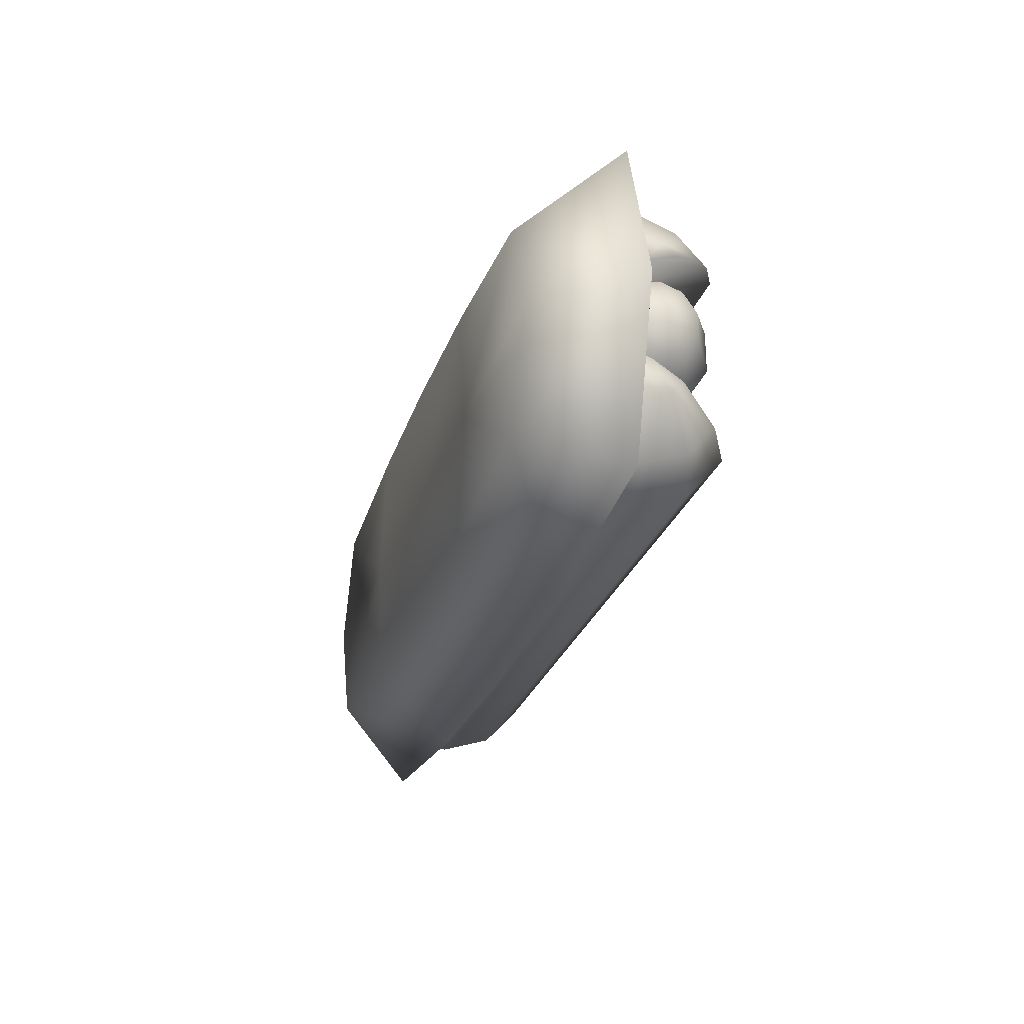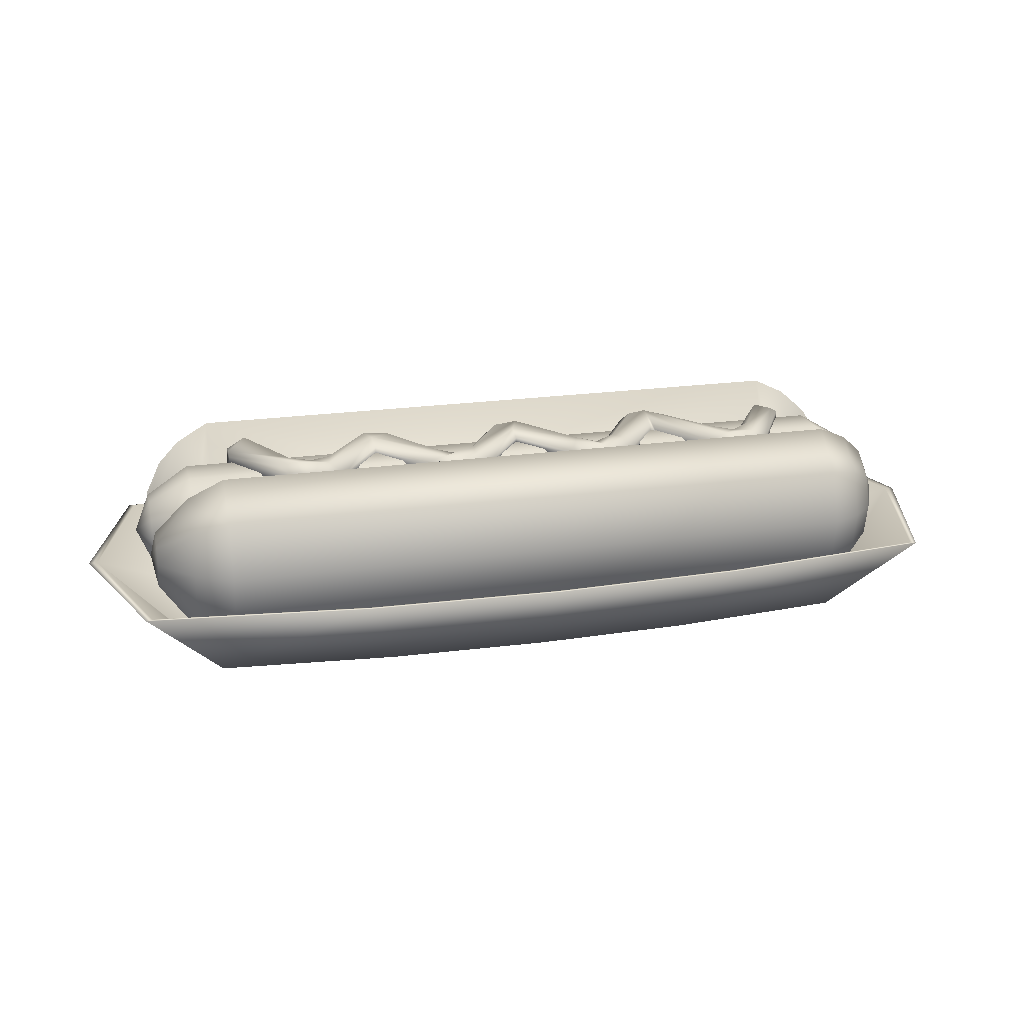
<metadata>
{"format":"obj","ext":"obj","renderer":"f3d","projection":"perspective","resolution":1024,"background":"white","views":[{"elev":-27.3,"azim":73.4,"up":"+Z"},{"elev":21.3,"azim":165.7,"up":"+Y"}]}
</metadata>
<code>
o Hotdog_Sphere
v 1.691 0.4082 -0.3307
v 1.545 0.3182 -0.5105
v 1.691 0.352 -0.2808
v 1.545 0.1842 -0.3915
v 1.389 0.1002 -0.4469
v 1.691 0.3283 -0.2095
v 1.545 0.1276 -0.2215
v 1.389 0.02723 -0.2274
v 1.691 0.3243 0.1795
v 1.545 0.1406 0.09774
v 1.389 0.04795 0.05556
v 1.691 0.3125 0.2537
v 1.545 0.1125 0.2748
v 1.389 0.01257 0.2853
v 1.691 0.3395 0.3239
v 1.545 0.1768 0.4421
v 1.389 0.09546 0.5012
v 1.691 0.3979 0.3712
v 1.545 0.3161 0.5549
v 1.389 0.2752 0.6467
v 1.691 0.4721 0.3829
v 1.545 0.4931 0.5829
v 1.389 0.5036 0.6829
v 1.714 0.4732 -0.2009
v 1.691 0.5422 0.356
v 1.545 0.6604 0.5187
v 1.389 0.7195 0.6
v 1.691 0.603 -0.2659
v 1.545 0.7828 -0.3559
v 1.389 0.8727 -0.4009
v 1.691 0.5531 -0.3221
v 1.545 0.6638 -0.49
v 1.389 0.7192 -0.5739
v 1.691 0.4818 -0.3458
v 1.545 0.4938 -0.5465
v 1.389 0.4997 -0.6469
v 1.389 0.2732 -0.6004
v 1.691 0.3434 -0.1359
v 1.545 0.1636 -0.04588
v 1.691 0.5895 0.2976
v 1.624 0.7092 0.3508
v 1.535 0.7904 0.387
v 1.389 0.8651 0.4202
v 1.714 0.4569 0.2385
v -1.691 0.4082 -0.3307
v -1.52 0.3031 -0.5407
v -1.691 0.352 -0.2808
v -1.624 0.2427 -0.3529
v -1.52 0.1559 -0.4101
v -1.389 0.1002 -0.4469
v -1.691 0.3283 -0.2095
v -1.624 0.1976 -0.2173
v -1.52 0.09384 -0.2235
v -1.389 0.02723 -0.2274
v -1.691 0.3243 0.1795
v -1.624 0.2046 0.1263
v -1.52 0.1097 0.08399
v -1.389 0.04795 0.05556
v -1.691 0.3125 0.2537
v -1.624 0.1823 0.2674
v -1.52 0.07893 0.2783
v -1.389 0.01257 0.2853
v -1.691 0.3395 0.3239
v -1.624 0.2335 0.4009
v -1.52 0.1494 0.462
v -1.389 0.09546 0.5012
v -1.691 0.3979 0.3712
v -1.624 0.3446 0.4908
v -1.52 0.3023 0.5858
v -1.389 0.2752 0.6467
v -1.691 0.4721 0.3829
v -1.624 0.4858 0.5132
v -1.52 0.4967 0.6165
v -1.389 0.5036 0.6829
v -1.714 0.4732 -0.2009
v -1.691 0.5422 0.356
v -1.624 0.6192 0.4619
v -1.52 0.6803 0.546
v -1.389 0.7195 0.6
v -1.691 0.603 -0.2659
v -1.624 0.7201 -0.3245
v -1.52 0.8131 -0.3711
v -1.389 0.8727 -0.4009
v -1.691 0.5531 -0.3221
v -1.624 0.6252 -0.4314
v -1.52 0.6825 -0.5182
v -1.389 0.7192 -0.5739
v -1.691 0.4818 -0.3458
v -1.624 0.4896 -0.4765
v -1.52 0.4958 -0.5803
v -1.389 0.4997 -0.6469
v -1.624 0.3496 -0.4478
v -1.389 0.2732 -0.6004
v -1.691 0.3434 -0.1359
v -1.624 0.2263 -0.07727
v -1.52 0.1334 -0.03074
v -1.691 0.5895 0.2976
v -1.624 0.7092 0.3508
v -1.52 0.8041 0.3931
v -1.389 0.8651 0.4202
v -1.714 0.4569 0.2385
v -1.38 0.7821 0.1105
v -1.38 0.7976 0.1173
v -1.365 0.804 0.1497
v -1.366 0.7886 0.1908
v -1.368 0.7615 0.2068
v -1.385 0.7381 0.2195
v -1.383 0.7115 0.1925
v -1.29 0.8186 0.1851
v -1.277 0.7565 0.2078
v -1.303 0.7168 0.1648
v -1.381 0.7307 0.155
v -1.38 0.7627 0.1179
v -1.193 0.7862 -0.2144
v -1.124 0.8337 -0.2216
v -1.135 0.8357 -0.1158
v -1.103 0.7874 -0.07863
v -1.163 0.7522 0.02306
v -1.121 0.6963 -0.1223
v -1.2 0.7483 -0.2038
v -1.164 0.7002 -0.1724
v -1.064 0.7092 -0.1422
v -1.094 0.7585 -0.3011
v -1.044 0.8255 -0.1714
v -1.044 0.7802 -0.1254
v -1.077 0.6901 -0.2327
v -0.9947 0.7807 -0.2949
v -0.9838 0.8332 -0.2298
v -1.019 0.7384 -0.1171
v -0.999 0.7073 -0.2751
v -0.9036 0.7953 -0.2187
v -0.9528 0.8317 -0.116
v -0.981 0.7917 -0.082
v -0.9665 0.6925 -0.1224
v -0.9195 0.6899 -0.152
v -0.8895 0.7305 -0.2028
v -0.9249 0.7455 0.02324
v -0.7449 0.7064 0.06543
v -0.7313 0.7639 0.03489
v -0.7107 0.8336 0.1897
v -0.8135 0.778 0.1951
v -0.7057 0.7457 0.04639
v -0.7129 0.8215 0.09442
v -0.7841 0.8189 0.1658
v -0.8103 0.7307 0.2088
v -0.725 0.6868 0.2047
v -0.7028 0.8003 0.05765
v -0.7066 0.8045 0.2382
v -0.7066 0.7415 0.2519
v -0.6288 0.8312 0.1648
v -0.6008 0.7889 0.2052
v -0.6174 0.698 0.1863
v -0.6956 0.6923 0.1461
v -0.4903 0.8309 -0.1724
v -0.4609 0.8319 -0.1158
v -0.4292 0.744 -0.07466
v -0.5156 0.7306 -0.2081
v -0.5186 0.7807 -0.214
v -0.4321 0.7916 -0.08212
v -0.4609 0.6907 -0.1158
v -0.4197 0.7583 -0.3011
v -0.3754 0.834 -0.246
v -0.3695 0.8154 -0.1474
v -0.3696 0.7424 -0.1254
v -0.3696 0.6971 -0.1714
v -0.4503 0.6894 -0.2193
v -0.3191 0.7649 -0.3009
v -0.3007 0.6905 -0.2312
v -0.2295 0.7953 -0.2187
v -0.2587 0.8319 -0.1795
v -0.2786 0.8317 -0.116
v -0.3069 0.7917 -0.082
v -0.3098 0.7439 -0.07444
v -0.2924 0.6925 -0.1224
v -0.2154 0.7305 -0.2028
v -0.03326 0.7209 0.105
v -0.03315 0.7617 0.05652
v -0.1393 0.7974 0.1951
v -0.01209 0.6891 0.2111
v -0.1362 0.7421 0.2088
v -0.1099 0.6915 0.1658
v -0.03114 0.7995 0.04452
v -0.02584 0.8291 0.09115
v -0.06235 0.8326 0.1874
v -0.03245 0.8051 0.2298
v -0.0324 0.7415 0.2451
v 0.04535 0.8312 0.1576
v 0.07109 0.7808 0.2089
v -0.01886 0.6933 0.1465
v 0.1556 0.7802 -0.2144
v 0.2343 0.8302 -0.2415
v 0.2133 0.8319 -0.1158
v 0.2454 0.7867 -0.07863
v 0.08304 0.736 0.1948
v 0.2432 0.74 -0.07562
v 0.2497 0.6915 -0.1631
v 0.1504 0.7306 -0.203
v 0.2548 0.7516 -0.2982
v 0.3047 0.8154 -0.1474
v 0.3046 0.7424 -0.1254
v 0.2614 0.6888 -0.2338
v 0.3544 0.7613 -0.3007
v 0.3707 0.8337 -0.2274
v 0.345 0.6898 -0.1737
v 0.377 0.6905 -0.2266
v 0.4536 0.7418 -0.214
v 0.4467 0.8049 -0.2032
v 0.3956 0.8317 -0.116
v 0.3673 0.7917 -0.082
v 0.3644 0.7439 -0.07444
v 0.547 0.695 0.1537
v 0.634 0.6955 0.1351
v 0.641 0.7617 0.0526
v 0.5349 0.7974 0.1884
v 0.6621 0.6891 0.2018
v 0.5642 0.8311 0.159
v 0.538 0.7421 0.2018
v 0.643 0.7995 0.0629
v 0.6483 0.8291 0.1282
v 0.6775 0.8359 0.1773
v 0.6417 0.8051 0.2441
v 0.6418 0.7415 0.2578
v 0.7513 0.7777 0.1983
v 0.7486 0.7251 0.1889
v 0.6455 0.7223 0.07925
v 0.8298 0.7839 -0.2144
v 0.8998 0.8465 -0.2234
v 0.8874 0.8393 -0.1158
v 0.9135 0.8024 -0.08332
v 0.8229 0.7409 -0.2038
v 0.9196 0.7453 -0.07722
v 0.8874 0.6907 -0.1158
v 0.858 0.6917 -0.1724
v 0.93 0.7961 -0.2919
v 0.979 0.8468 -0.1695
v 0.9751 0.7921 -0.1244
v 0.9826 0.7521 -0.1226
v 0.9792 0.7006 -0.1674
v 0.9959 0.6967 -0.2364
v 0.9327 0.7258 -0.2799
v 1.03 0.7793 -0.2871
v 1.045 0.8635 -0.2215
v 1.118 0.703 -0.1382
v 1.13 0.765 -0.1918
v 1.123 0.8343 -0.1841
v 1.07 0.849 -0.1156
v 1.042 0.8016 -0.08166
v 1.039 0.7501 -0.07098
v 1.057 0.6983 -0.1114
v 1.315 0.7208 0.1456
v 1.209 0.8197 0.1951
v 1.315 0.7953 0.1097
v 1.238 0.8661 0.1658
v 1.212 0.7544 0.2088
v 1.238 0.7137 0.1658
v 1.316 0.77 0.1006
v 1.314 0.7709 0.09604
v 1.316 0.812 0.1421
v 1.316 0.8055 0.2007
v 1.316 0.7741 0.2324
v 1.316 0.7429 0.2362
v 1.316 0.7092 0.2007
v -1.501 0.5218 -0.2829
v -1.684 0.5218 -0.1633
v 1.764 0.5218 0
v 1.697 0.431 -0.1321
v 1.513 0.3646 -0.2289
v 0.006247 0.5218 -0.2829
v -1.501 0.3646 -0.2289
v -1.684 0.431 -0.1321
v 1.697 0.3749 -0.05047
v 1.513 0.2674 -0.08742
v 0.006247 0.6789 -0.2289
v -1.501 0.2674 -0.08742
v -1.684 0.3749 -0.05047
v 1.697 0.3749 0.05047
v 1.513 0.2674 0.08742
v 0.006247 0.7761 -0.08742
v -1.501 0.2674 0.08742
v -1.684 0.3749 0.05047
v 1.697 0.431 0.1321
v 1.513 0.3646 0.2289
v 0.006247 0.7761 0.08742
v -1.501 0.3646 0.2289
v -1.684 0.431 0.1321
v 1.697 0.5218 0.1633
v 1.513 0.5218 0.2829
v 0.006247 0.6789 0.2289
v -1.501 0.5218 0.2829
v -1.684 0.5218 0.1633
v 1.697 0.6125 0.1321
v 1.513 0.6789 0.2289
v 0.006247 0.5218 0.2829
v -1.501 0.6789 0.2289
v -1.684 0.6125 0.1321
v -1.751 0.5218 0
v 1.697 0.6686 0.05047
v 1.513 0.7761 0.08742
v 0.006247 0.3646 0.2289
v -1.501 0.7761 0.08742
v -1.684 0.6686 0.05047
v 1.697 0.6686 -0.05047
v 1.513 0.7761 -0.08742
v 0.006247 0.2674 0.08742
v -1.501 0.7761 -0.08742
v -1.684 0.6686 -0.05047
v 1.697 0.6125 -0.1321
v 1.513 0.6789 -0.2289
v 0.006247 0.2674 -0.08742
v -1.501 0.6789 -0.2289
v -1.684 0.6125 -0.1321
v 1.697 0.5218 -0.1633
v 1.513 0.5218 -0.2829
v 0.006247 0.3646 -0.2289
v -1.444 0.004825 0.463
v -1.769 0.3789 0.7012
v -1.444 0.004825 -0.463
v -1.769 0.3789 -0.7012
v 1.445 0.004825 0.463
v 1.77 0.3789 0.7012
v 1.445 0.004825 -0.463
v 1.77 0.3789 -0.7012
v -0.6789 0.004825 0.5356
v 0.8328 0.3789 -0.8112
v -0.8317 0.3789 -0.8112
v -0.6789 0.004825 -0.5356
v -1.618 0.004825 0
v -1.983 0.3789 0
v 1.62 0.004825 0
v 1.984 0.3789 0
v 0.68 0.004825 -0.5356
v 0.68 0.004825 0.5356
v 0.8328 0.3789 0.8112
v -0.8317 0.3789 0.8112
v 0.7622 0.004825 0
v -0.7611 0.004825 0
v -1.422 0.009774 0.4589
v -1.743 0.3814 0.6945
v -1.422 0.009774 -0.4589
v -1.743 0.3814 -0.6945
v 1.423 0.009775 0.4589
v 1.744 0.3814 0.6945
v 1.423 0.009775 -0.4589
v 1.744 0.3814 -0.6945
v -0.6761 0.01046 0.5295
v 0.8283 0.3817 -0.8013
v -0.8272 0.3817 -0.8013
v -0.6761 0.01046 -0.5295
v -1.593 0.009941 0
v -1.945 0.3801 0
v 1.594 0.009941 0
v 1.946 0.3801 0
v 0.6772 0.01047 -0.5295
v 0.6772 0.01046 0.5295
v 0.8283 0.3817 0.8013
v -0.8272 0.3817 0.8013
v 0.7622 0.01166 0
v -0.7611 0.01166 0
v 0.000562 0.3789 -0.8396
v 0.000562 0.004825 -0.5544
v 0.000562 0.3789 0.8396
v 0.000562 0.004825 0.5544
v 0.000562 0.004825 -0
v 0.000562 0.3817 -0.8294
v 0.000562 0.01046 -0.548
v 0.000562 0.3817 0.8294
v 0.000562 0.01046 0.548
v 0.000562 0.01166 0
v 1.18 0.8022 -0.05746
f 37 4 5
f 1 24 3
f 5 7 8
f 3 24 6
f 58 8 11
f 6 39 7
f 12 10 9
f 8 39 11
f 6 24 38
f 62 11 14
f 12 16 13
f 10 14 11
f 9 44 12
f 66 14 17
f 15 19 16
f 14 16 17
f 12 44 15
f 70 17 20
f 74 20 23
f 19 21 22
f 17 19 20
f 15 44 18
f 19 23 20
f 18 44 21
f 79 23 27
f 21 26 22
f 22 27 23
f 21 44 25
f 100 27 43
f 41 42 26
f 31 29 28
f 27 42 43
f 25 44 40
f 87 30 33
f 32 34 35
f 29 33 30
f 28 24 31
f 91 33 36
f 93 36 37
f 35 1 2
f 32 36 33
f 31 24 34
f 34 24 1
f 50 37 5
f 1 4 2
f 35 37 36
f 3 7 4
f 24 29 39
f 40 44 41
f 50 46 93
f 45 47 75
f 92 47 45
f 46 48 92
f 54 49 50
f 47 51 75
f 52 47 48
f 49 52 48
f 53 95 52
f 54 96 53
f 51 94 75
f 95 51 52
f 57 60 56
f 62 57 58
f 55 59 101
f 60 55 56
f 64 59 60
f 61 64 60
f 62 65 61
f 59 63 101
f 64 67 63
f 65 68 64
f 66 69 65
f 63 67 101
f 74 69 70
f 67 71 101
f 68 71 67
f 69 72 68
f 79 73 74
f 71 76 101
f 77 71 72
f 73 77 72
f 78 98 77
f 100 78 79
f 76 97 101
f 98 76 77
f 86 81 82
f 87 82 83
f 80 84 75
f 81 84 80
f 85 88 84
f 86 89 85
f 91 86 87
f 84 88 75
f 88 45 75
f 89 45 88
f 90 92 89
f 93 90 91
f 54 5 8
f 109 105 106
f 108 110 107
f 114 102 103
f 116 104 109
f 111 119 110
f 112 119 111
f 113 121 112
f 102 120 113
f 114 120 102
f 119 122 118
f 120 123 121
f 114 123 120
f 122 125 117
f 121 126 119
f 130 126 123
f 124 128 115
f 129 125 122
f 128 131 127
f 124 132 128
f 134 129 122
f 134 122 126
f 135 126 130
f 138 135 136
f 131 139 136
f 133 141 132
f 137 141 133
f 146 134 135
f 142 138 139
f 140 143 131
f 141 144 132
f 145 137 134
f 143 147 139
f 141 148 144
f 153 146 138
f 150 140 148
f 151 148 149
f 146 152 149
f 154 147 140
f 155 140 150
f 152 156 151
f 153 160 152
f 142 157 153
f 158 142 147
f 157 161 166
f 158 161 157
f 162 154 155
f 163 155 159
f 168 166 161
f 167 161 162
f 175 168 167
f 162 170 167
f 163 171 162
f 174 165 166
f 176 168 175
f 169 177 175
f 172 178 171
f 173 178 172
f 179 174 168
f 170 182 169
f 178 184 171
f 180 173 174
f 178 185 184
f 189 179 176
f 187 184 185
f 188 185 186
f 179 194 186
f 190 177 182
f 191 183 184
f 192 184 187
f 193 187 188
f 189 196 179
f 177 197 189
f 190 197 177
f 195 193 194
f 190 198 197
f 106 110 109
f 203 191 192
f 199 192 193
f 195 200 193
f 196 200 195
f 191 202 198
f 204 200 196
f 201 204 196
f 206 205 202
f 203 207 202
f 199 208 203
f 211 210 204
f 207 213 206
f 209 214 208
f 210 214 209
f 215 204 205
f 203 218 207
f 214 216 208
f 217 210 211
f 225 212 213
f 216 220 219
f 214 221 216
f 223 221 222
f 215 224 222
f 226 213 218
f 227 219 220
f 229 220 223
f 212 232 215
f 225 233 212
f 213 230 225
f 226 230 213
f 224 231 223
f 230 240 233
f 236 229 231
f 233 239 232
f 241 240 234
f 227 242 234
f 243 238 239
f 243 239 241
f 242 245 241
f 235 246 242
f 249 238 243
f 245 257 244
f 247 251 246
f 248 251 247
f 250 249 243
f 256 243 257
f 242 369 252 245
f 251 253 246
f 254 248 249
f 256 250 243
f 253 259 258
f 251 259 253
f 262 254 255
f 262 255 250
f 109 104 105
f 109 118 117
f 108 111 110
f 108 112 111
f 104 114 103
f 117 116 109
f 116 125 124
f 110 119 118
f 113 120 121
f 115 114 104
f 116 115 104
f 112 121 119
f 118 122 117
f 121 123 126
f 115 123 114
f 124 115 116
f 123 128 127
f 119 126 122
f 123 127 130
f 130 131 136
f 132 125 133
f 148 145 149
f 125 129 133
f 135 134 126
f 136 135 130
f 128 140 131
f 129 137 133
f 134 137 129
f 139 138 136
f 128 132 140
f 131 143 139
f 132 144 140
f 137 145 141
f 146 145 134
f 138 146 135
f 142 153 138
f 139 147 142
f 144 148 140
f 158 162 161
f 146 149 145
f 140 147 143
f 151 150 148
f 149 152 151
f 146 153 152
f 151 155 150
f 153 157 166
f 142 158 157
f 154 158 147
f 155 154 140
f 159 155 151
f 156 159 151
f 152 160 156
f 153 166 160
f 159 164 163
f 163 162 155
f 164 160 165
f 172 164 173
f 160 166 165
f 161 167 168
f 169 175 167
f 167 170 169
f 162 171 170
f 163 172 171
f 164 174 173
f 185 180 186
f 168 174 166
f 177 176 175
f 170 171 183
f 169 182 177
f 170 183 182
f 171 184 183
f 173 180 178
f 181 180 174
f 179 181 174
f 176 179 168
f 181 186 180
f 201 202 205
f 188 187 185
f 186 194 188
f 176 177 189
f 183 190 182
f 193 192 187
f 194 193 188
f 179 196 194
f 191 190 183
f 192 191 184
f 194 196 195
f 189 201 196
f 189 197 201
f 197 198 201
f 191 198 190
f 199 203 192
f 200 199 193
f 209 200 210
f 191 203 202
f 205 204 201
f 202 207 206
f 199 209 208
f 221 217 222
f 204 210 200
f 206 212 205
f 213 212 206
f 203 208 219
f 207 218 213
f 203 219 218
f 208 216 219
f 210 217 214
f 215 211 204
f 212 215 205
f 216 221 220
f 217 215 222
f 240 226 234
f 223 220 221
f 222 224 223
f 219 226 218
f 229 228 220
f 215 232 224
f 225 230 233
f 227 226 219
f 228 227 220
f 231 229 223
f 224 232 231
f 212 233 232
f 228 236 235
f 227 234 226
f 235 227 228
f 237 232 238
f 231 237 236
f 246 236 247
f 232 239 238
f 233 240 239
f 240 241 239
f 234 242 241
f 235 242 227
f 244 243 241
f 241 245 244
f 247 237 248
f 237 249 248
f 260 254 261
f 257 243 244
f 242 246 258
f 245 252 257
f 242 258 252 369
f 246 253 258
f 248 254 251
f 255 254 249
f 250 255 249
f 251 260 259
f 262 261 254
f 260 261 262
f 250 256 257
f 250 257 252
f 262 250 259
f 250 252 258
f 260 262 259
f 259 250 258
f 108 104 112
f 108 106 105
f 104 103 112
f 103 113 112
f 104 108 105
f 102 113 103
f 108 107 106
f 296 264 270
f 314 274 269
f 312 267 313
f 264 269 270
f 267 268 313
f 312 265 266
f 270 274 275
f 272 304 309
f 266 265 271
f 296 270 275
f 266 272 267
f 274 280 275
f 277 299 304
f 271 265 276
f 296 275 280
f 274 304 279
f 271 277 272
f 279 285 280
f 282 293 299
f 276 265 281
f 296 280 285
f 304 284 279
f 277 281 282
f 284 290 285
f 287 288 293
f 281 265 286
f 296 285 290
f 299 289 284
f 282 286 287
f 283 294 288
f 286 265 291
f 296 290 295
f 293 294 289
f 286 292 287
f 290 294 295
f 291 265 297
f 296 295 301
f 278 300 283
f 291 298 292
f 295 300 301
f 298 288 292
f 296 301 306
f 273 305 278
f 298 302 303
f 300 306 301
f 303 283 298
f 297 265 302
f 296 306 311
f 268 310 273
f 303 307 308
f 305 311 306
f 308 278 303
f 302 265 307
f 296 311 264
f 314 263 268
f 308 312 313
f 310 264 311
f 313 273 308
f 307 265 312
f 267 309 314
f 97 99 57
f 328 317 327
f 321 335 331
f 330 319 329
f 324 321 331
f 334 315 323
f 317 325 326
f 361 323 362
f 319 333 332
f 336 315 327
f 363 332 362
f 321 330 329
f 315 328 327
f 335 319 332
f 359 331 360
f 317 336 327
f 331 363 360
f 339 350 349
f 357 343 353
f 341 352 351
f 343 346 353
f 337 356 345
f 339 347 340
f 345 366 367
f 341 355 342
f 337 358 349
f 368 354 357
f 343 352 344
f 337 350 338
f 357 341 351
f 353 364 365
f 339 358 348
f 368 353 365
f 318 350 340
f 359 347 364
f 320 352 342
f 325 340 347
f 324 344 322
f 334 338 316
f 361 355 366
f 333 342 355
f 316 350 328
f 322 352 330
f 361 356 334
f 359 346 324
f 348 368 365
f 348 364 347
f 345 368 358
f 354 366 355
f 326 363 336
f 326 359 360
f 363 323 336
f 332 361 362
f 37 2 4
f 5 4 7
f 58 54 8
f 6 38 39
f 12 13 10
f 8 7 39
f 62 58 11
f 12 15 16
f 10 13 14
f 66 62 14
f 15 18 19
f 14 13 16
f 70 66 17
f 74 70 20
f 19 18 21
f 17 16 19
f 19 22 23
f 79 74 23
f 21 25 26
f 22 26 27
f 100 79 27
f 26 25 41
f 25 40 41
f 31 32 29
f 27 26 42
f 87 83 30
f 32 31 34
f 29 32 33
f 91 87 33
f 93 91 36
f 35 34 1
f 32 35 36
f 50 93 37
f 1 3 4
f 35 2 37
f 3 6 7
f 38 24 39
f 24 28 29
f 29 30 39
f 30 83 58
f 83 82 96
f 82 81 96
f 81 80 95
f 96 81 95
f 80 75 94
f 94 95 80
f 96 58 83
f 58 11 30
f 11 39 30
f 50 49 46
f 92 48 47
f 46 49 48
f 54 53 49
f 52 51 47
f 49 53 52
f 53 96 95
f 54 58 96
f 95 94 51
f 57 61 60
f 62 61 57
f 60 59 55
f 64 63 59
f 61 65 64
f 62 66 65
f 64 68 67
f 65 69 68
f 66 70 69
f 74 73 69
f 68 72 71
f 69 73 72
f 79 78 73
f 77 76 71
f 73 78 77
f 78 99 98
f 100 99 78
f 98 97 76
f 86 85 81
f 87 86 82
f 81 85 84
f 85 89 88
f 86 90 89
f 91 90 86
f 89 92 45
f 90 46 92
f 93 46 90
f 54 50 5
f 106 107 110
f 109 110 118
f 116 117 125
f 123 115 128
f 130 127 131
f 132 124 125
f 148 141 145
f 158 154 162
f 159 156 164
f 164 156 160
f 172 163 164
f 164 165 174
f 185 178 180
f 181 179 186
f 201 198 202
f 209 199 200
f 221 214 217
f 217 211 215
f 240 230 226
f 228 229 236
f 237 231 232
f 246 235 236
f 247 236 237
f 237 238 249
f 260 251 254
f 314 309 274
f 312 266 267
f 264 263 269
f 267 314 268
f 270 269 274
f 272 277 304
f 266 271 272
f 274 279 280
f 277 282 299
f 274 309 304
f 271 276 277
f 279 284 285
f 282 287 293
f 304 299 284
f 277 276 281
f 284 289 290
f 287 292 288
f 299 293 289
f 282 281 286
f 283 300 294
f 293 288 294
f 286 291 292
f 290 289 294
f 278 305 300
f 291 297 298
f 295 294 300
f 298 283 288
f 273 310 305
f 298 297 302
f 300 305 306
f 303 278 283
f 268 263 310
f 303 302 307
f 305 310 311
f 308 273 278
f 314 269 263
f 308 307 312
f 310 263 264
f 313 268 273
f 267 272 309
f 57 56 55
f 55 101 57
f 101 97 57
f 97 98 99
f 99 100 57
f 100 43 58
f 57 100 58
f 43 42 10
f 42 41 44
f 10 42 44
f 44 9 10
f 10 11 43
f 11 58 43
f 328 318 317
f 321 329 335
f 330 320 319
f 324 322 321
f 334 316 315
f 317 318 325
f 361 334 323
f 319 320 333
f 336 323 315
f 363 335 332
f 321 322 330
f 315 316 328
f 335 329 319
f 359 324 331
f 317 326 336
f 331 335 363
f 339 340 350
f 357 351 343
f 341 342 352
f 343 344 346
f 337 338 356
f 339 348 347
f 345 356 366
f 341 354 355
f 337 345 358
f 368 367 354
f 343 351 352
f 337 349 350
f 357 354 341
f 353 346 364
f 339 349 358
f 368 357 353
f 318 328 350
f 359 325 347
f 320 330 352
f 325 318 340
f 324 346 344
f 334 356 338
f 361 333 355
f 333 320 342
f 316 338 350
f 322 344 352
f 361 366 356
f 359 364 346
f 348 358 368
f 348 365 364
f 345 367 368
f 354 367 366
f 326 360 363
f 326 325 359
f 363 362 323
f 332 333 361

</code>
